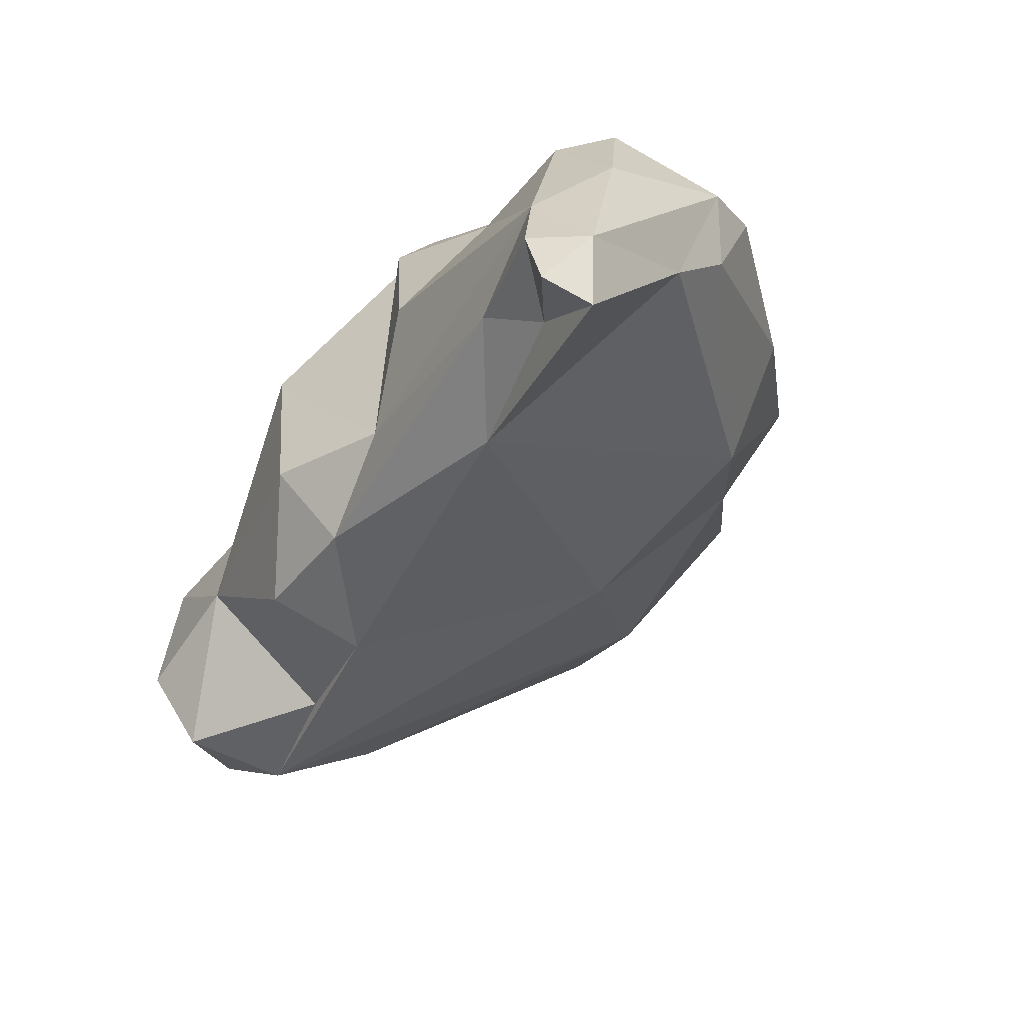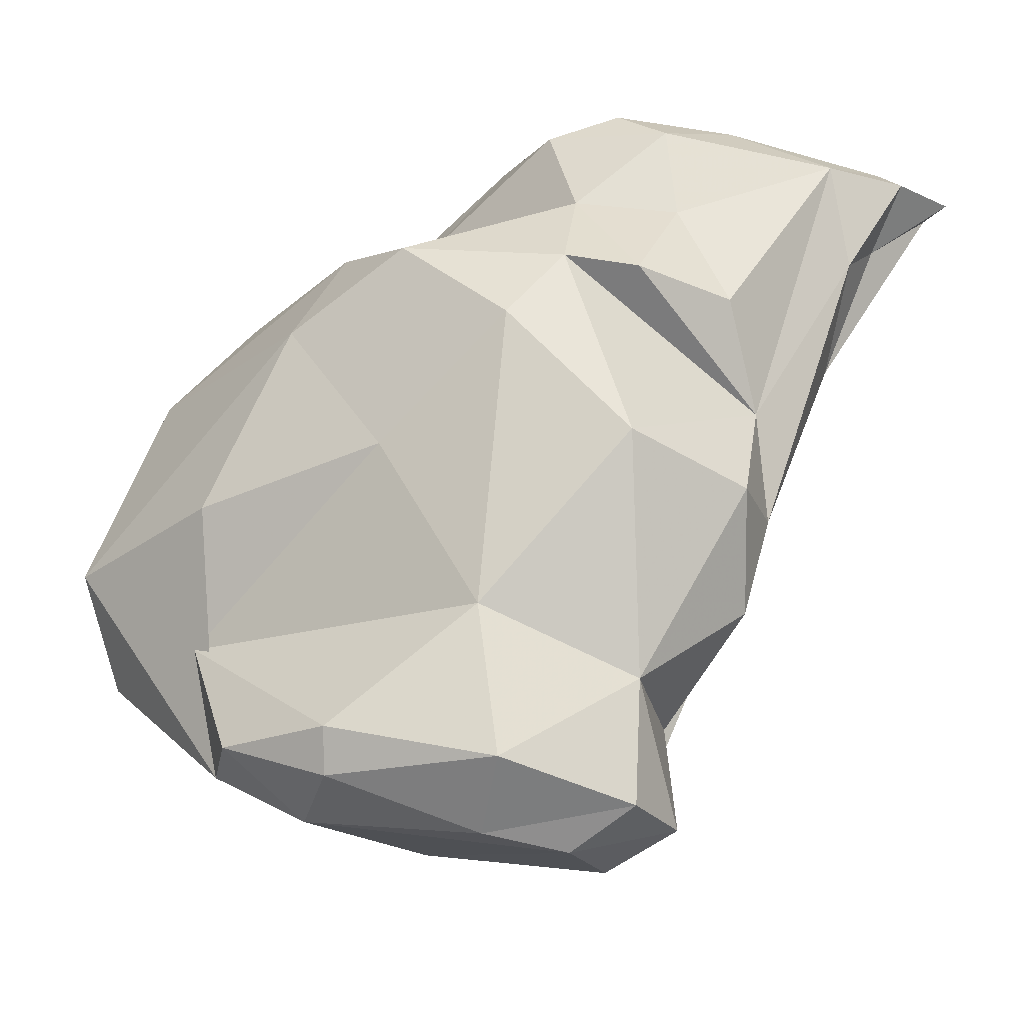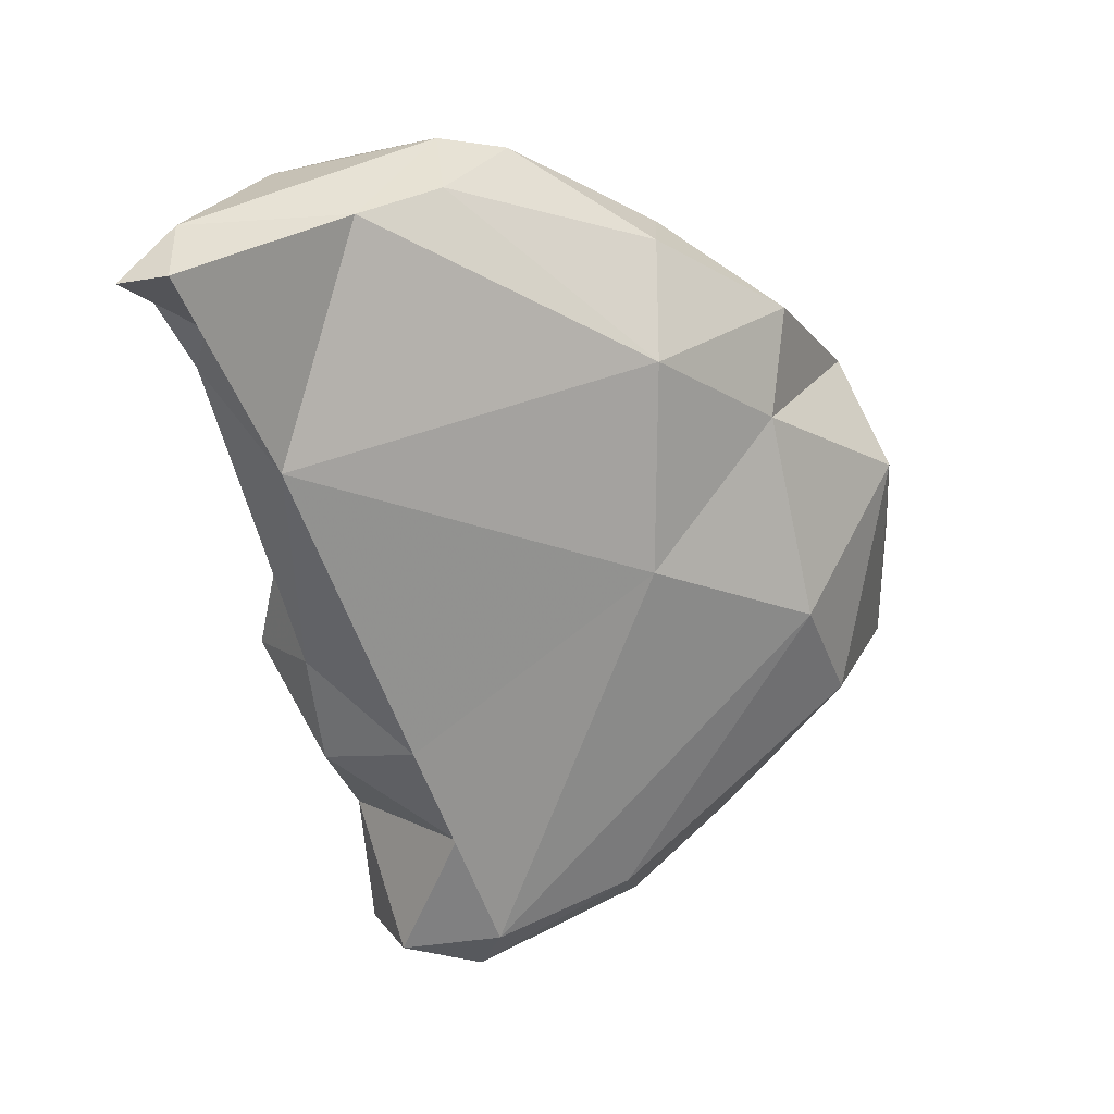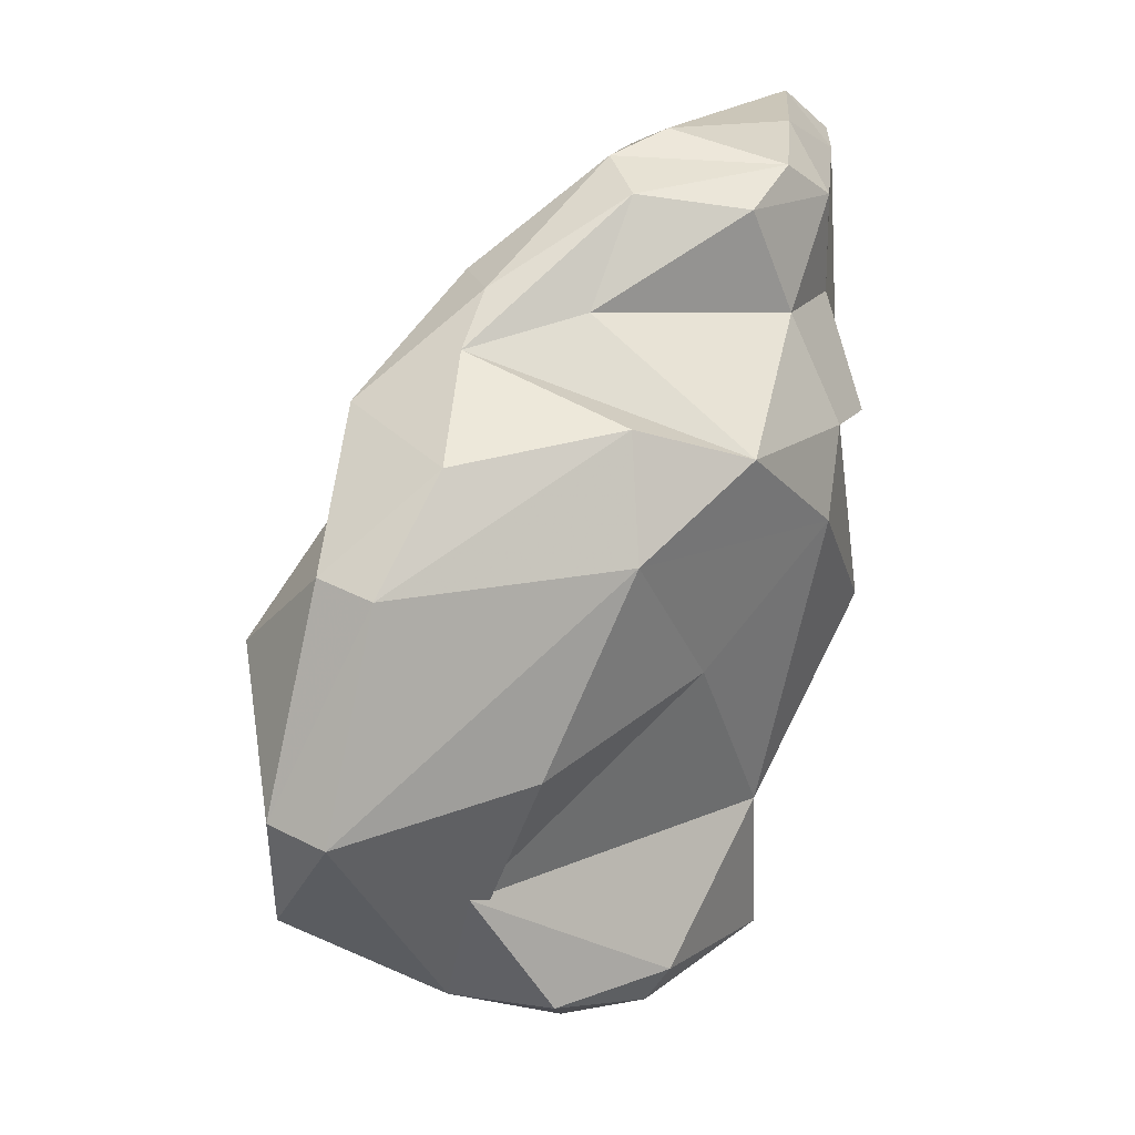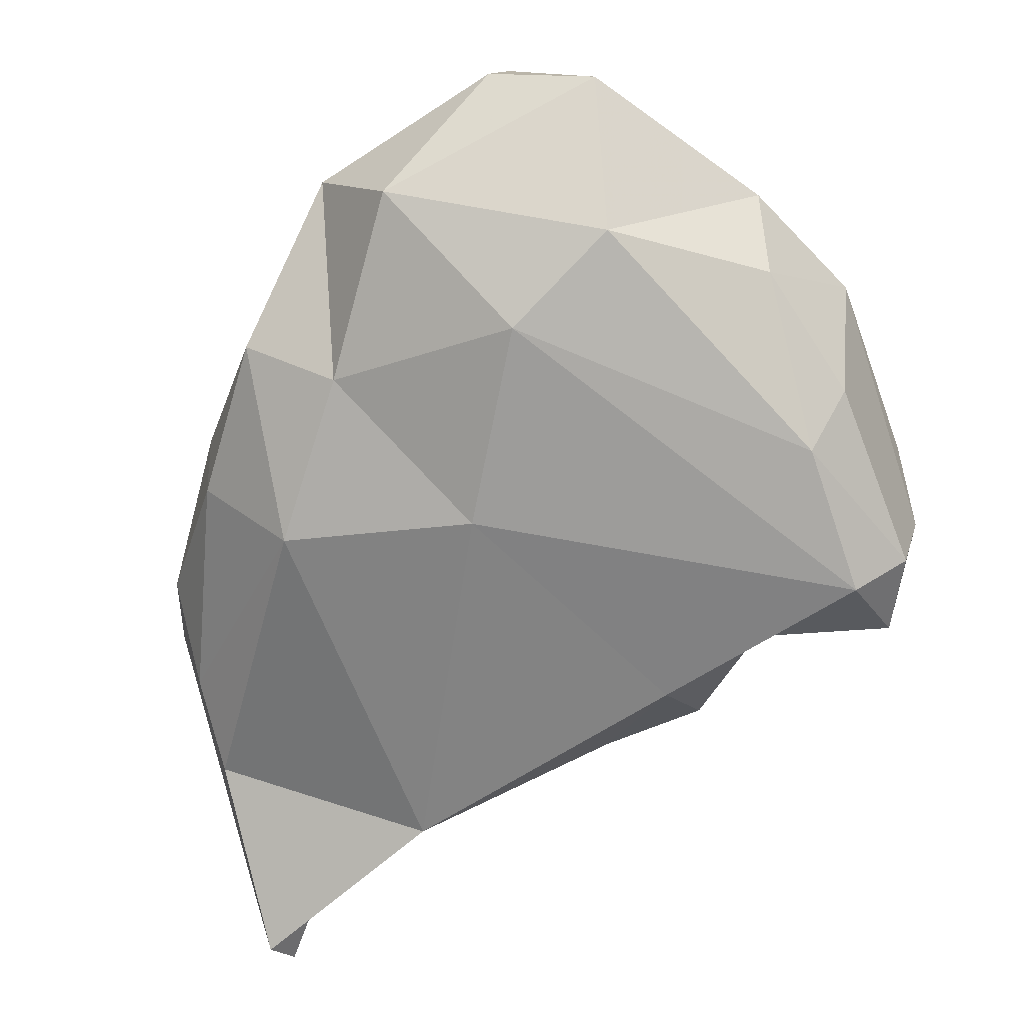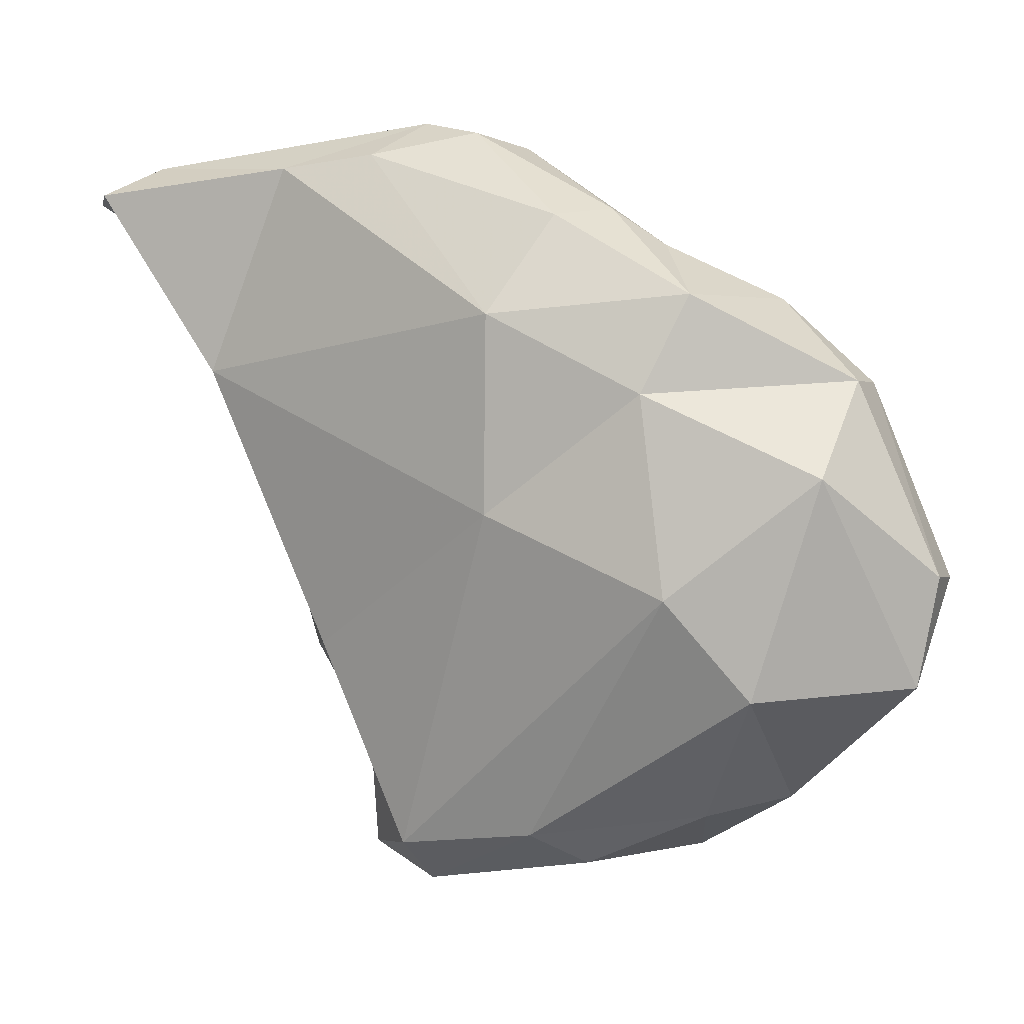
<metadata>
{"format":"obj","ext":"obj","renderer":"f3d","projection":"perspective","resolution":1024,"background":"white","views":[{"elev":-64.7,"azim":-40.8,"up":"+Y"},{"elev":-26.5,"azim":-110.4,"up":"+Z"},{"elev":16.4,"azim":17.7,"up":"+Z"},{"elev":26.8,"azim":179.5,"up":"+Z"},{"elev":-21.3,"azim":105.9,"up":"+Y"},{"elev":6.0,"azim":77.5,"up":"+Z"}]}
</metadata>
<code>
v 199.9 239.7 111.8
v 199.8 229.4 114.4
v 198.9 241.6 108.7
v 199.2 231.5 114.4
v 201 236.6 105.3
v 199.3 238.2 108.4
v 199.3 234.1 114.5
v 201.3 242.8 112.3
v 198.8 242.1 102.6
v 200.6 231.5 115.6
v 201 237 116.3
v 199.8 243.8 109.1
v 200 240 115
v 199.9 237.7 101.8
v 200.2 233.2 111.4
v 201.3 231.7 112.8
v 201.4 229.4 114.7
v 202.1 235.8 102
v 201.7 240.7 95.58
v 201.4 241.2 116.3
v 202.6 248.4 110.1
v 204.9 240.3 117.1
v 200.2 245.7 106.9
v 202.5 243.3 115.6
v 202.2 240.8 91.62
v 204 238.6 91.67
v 207.2 245.8 113.5
v 206 243.7 116.2
v 202.3 236.7 98.62
v 201.9 245.3 92.52
v 204.2 235.4 115.6
v 205.3 236.5 99.13
v 206.1 238 95.84
v 205.8 238.2 116
v 204.4 244.9 90.95
v 204.1 242.2 90.54
v 206.6 241.7 116.7
v 202.1 245.9 97.48
v 204.8 249.9 93.91
v 211.6 241 110.7
v 203.9 248.6 103.4
v 206.1 249.3 111.4
v 206.1 240.2 90.74
v 205.5 249.6 92.6
v 210.8 247.2 112.9
v 208.3 252.2 94.14
v 206 251.2 108.1
v 210.7 243.4 113.9
v 202.8 233 108.5
v 210.2 245.5 114.1
v 211.5 240.9 104.1
v 208.1 249.5 91.97
v 210.2 242.7 93.1
v 207.1 238.9 92.32
v 215.3 245.9 101.7
v 208.6 253.2 102.5
v 209.9 244.8 91.97
v 212.1 248.3 93.9
v 211.2 251.2 111.1
v 210.7 252.7 98.35
v 214.4 255.9 102.1
v 213 253.7 108.4
v 211.4 251.6 94.28
v 214 245.4 108.2
v 214.6 252.5 108.5
v 214 247.1 111.3
v 215.9 248.6 98.4
v 216.1 254.9 102.3
v 216 254.2 98.71
v 216.9 250.6 105.6
g foo
f 37 28 20
f 24 20 28
f 22 37 20
f 34 37 22
f 13 20 24
f 11 22 20
f 34 22 31
f 11 20 13
f 13 7 11
f 10 22 11
f 31 22 10
f 10 11 7
f 31 10 17
f 7 4 10
f 2 10 4
f 2 17 10
f 28 50 45
f 28 45 27
f 37 50 28
f 48 50 37
f 34 48 37
f 8 24 27
f 28 27 24
f 13 24 8
f 1 13 8
f 1 7 13
f 49 31 17
f 16 49 17
f 7 15 4
f 15 16 4
f 16 2 4
f 2 16 17
f 50 66 45
f 66 59 45
f 45 59 42
f 48 66 50
f 66 48 40
f 45 42 21
f 45 21 27
f 40 48 34
f 8 27 21
f 12 8 21
f 34 31 40
f 8 12 3
f 49 40 31
f 1 8 3
f 3 6 1
f 6 7 1
f 5 7 6
f 5 15 7
f 15 49 16
f 65 62 59
f 66 65 59
f 65 66 64
f 47 42 62
f 59 62 42
f 64 66 40
f 47 21 42
f 51 64 40
f 23 21 47
f 21 23 12
f 49 51 40
f 3 12 5
f 3 5 6
f 15 5 18
f 49 15 18
f 68 62 65
f 65 70 68
f 64 70 65
f 62 61 47
f 64 55 70
f 51 55 64
f 32 51 49
f 9 12 23
f 9 5 12
f 18 32 49
f 14 5 9
f 18 5 14
f 62 68 61
f 56 47 61
f 56 41 47
f 41 23 47
f 41 38 23
f 38 9 23
f 32 18 29
f 29 18 14
f 61 68 69
f 69 68 70
f 56 61 63
f 69 63 61
f 67 69 70
f 60 56 63
f 70 55 67
f 41 56 60
f 67 55 53
f 60 38 41
f 54 53 55
f 55 51 54
f 54 51 32
f 54 32 33
f 9 38 19
f 14 9 19
f 29 14 19
f 19 33 29
f 32 29 33
f 46 60 63
f 63 69 67
f 63 67 58
f 39 60 46
f 53 58 67
f 60 39 38
f 39 30 38
f 38 30 19
f 30 25 19
f 33 26 54
f 25 26 19
f 26 33 19
f 46 63 52
f 44 46 52
f 63 58 52
f 44 39 46
f 57 52 58
f 35 44 52
f 44 30 39
f 58 53 57
f 36 35 52
f 36 52 57
f 30 44 35
f 43 57 53
f 53 54 43
f 43 36 57
f 25 30 35
f 36 25 35
f 26 25 36
f 26 36 43
f 43 54 26
g

</code>
